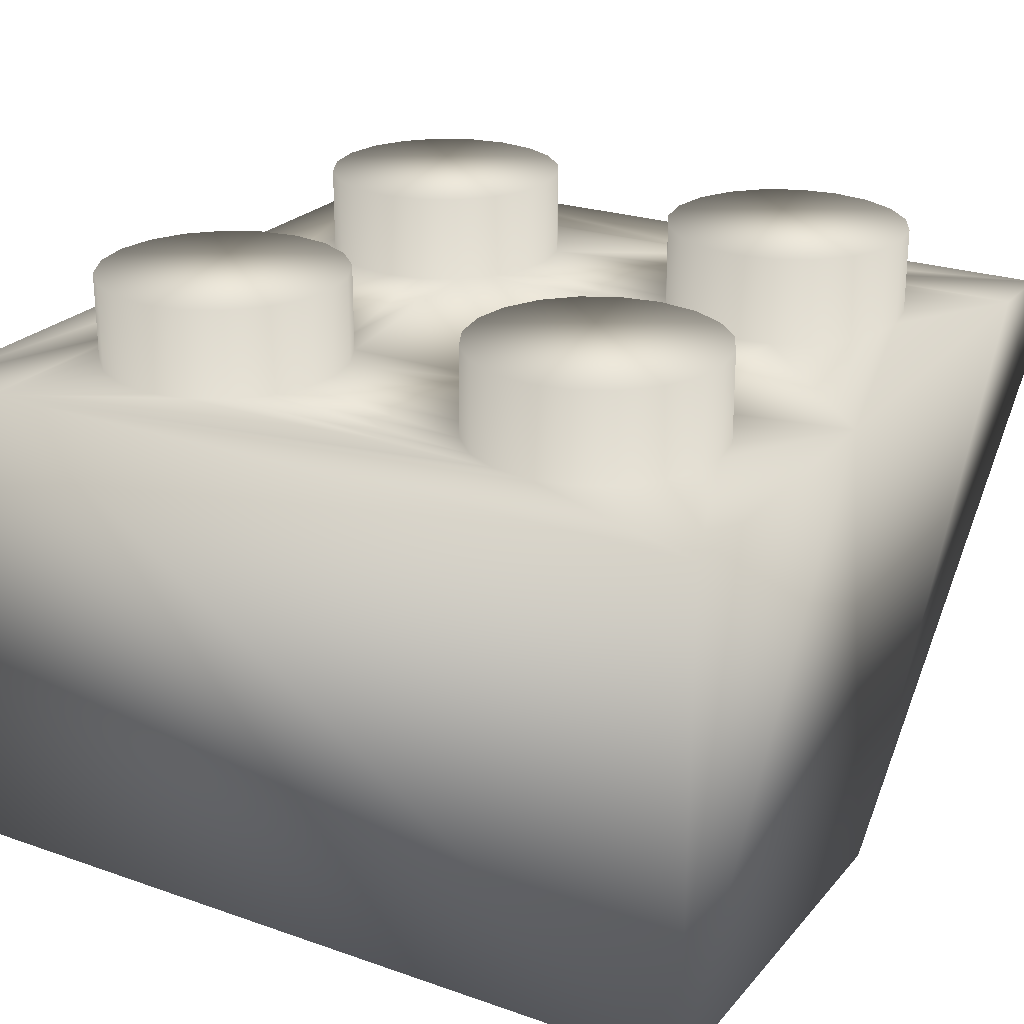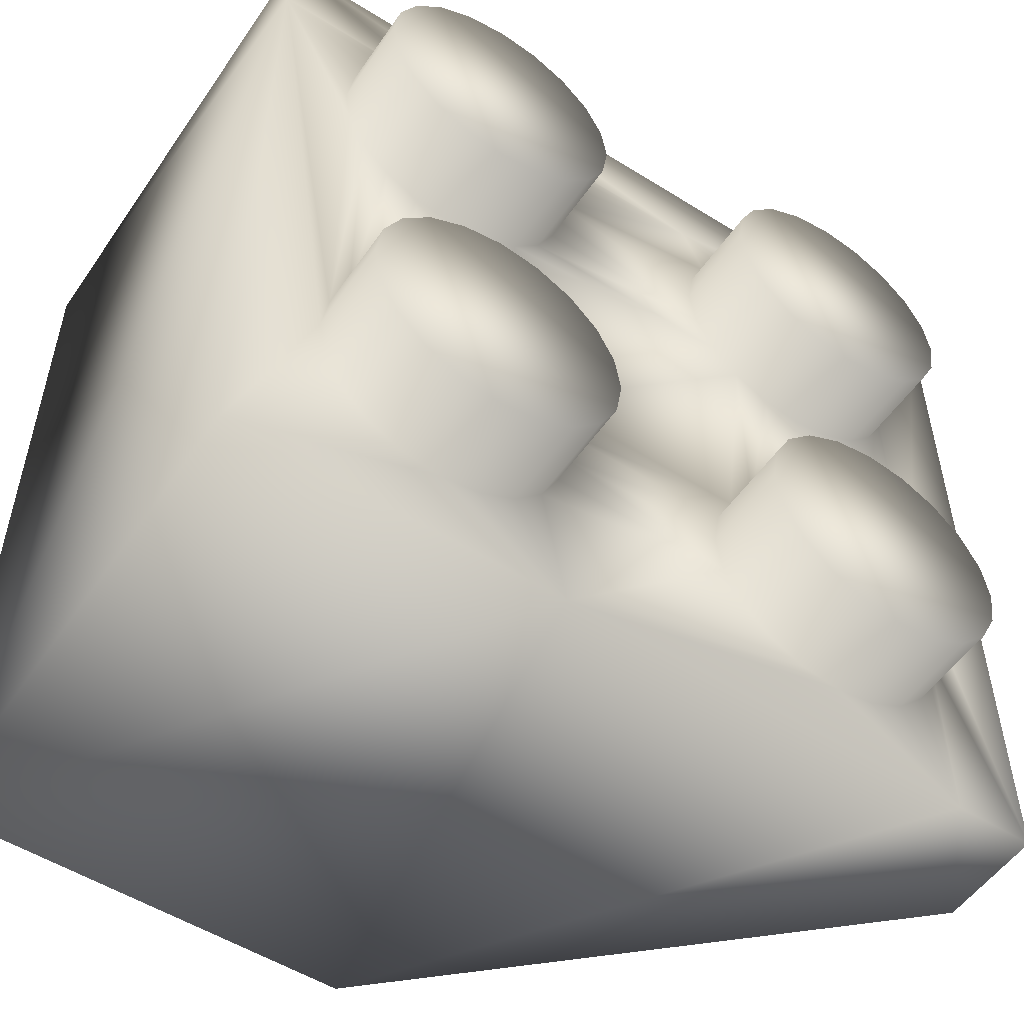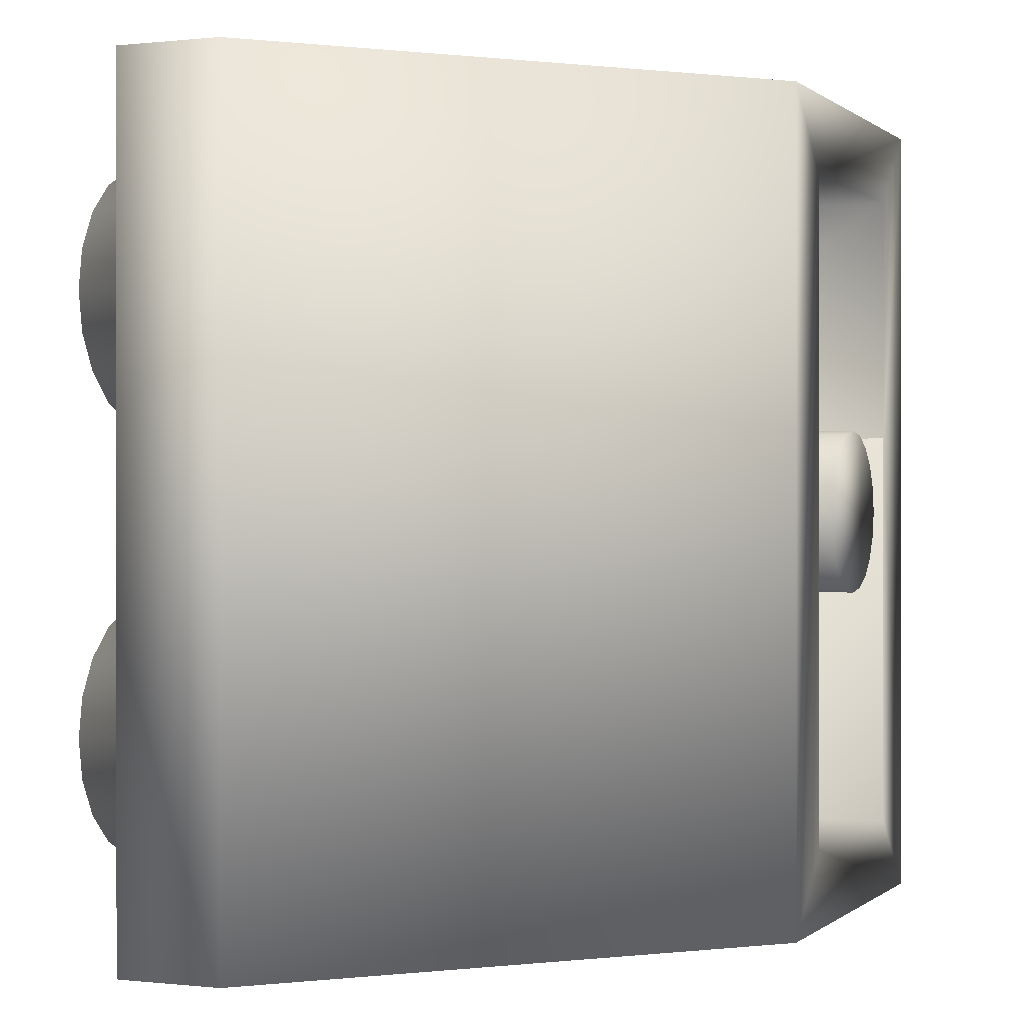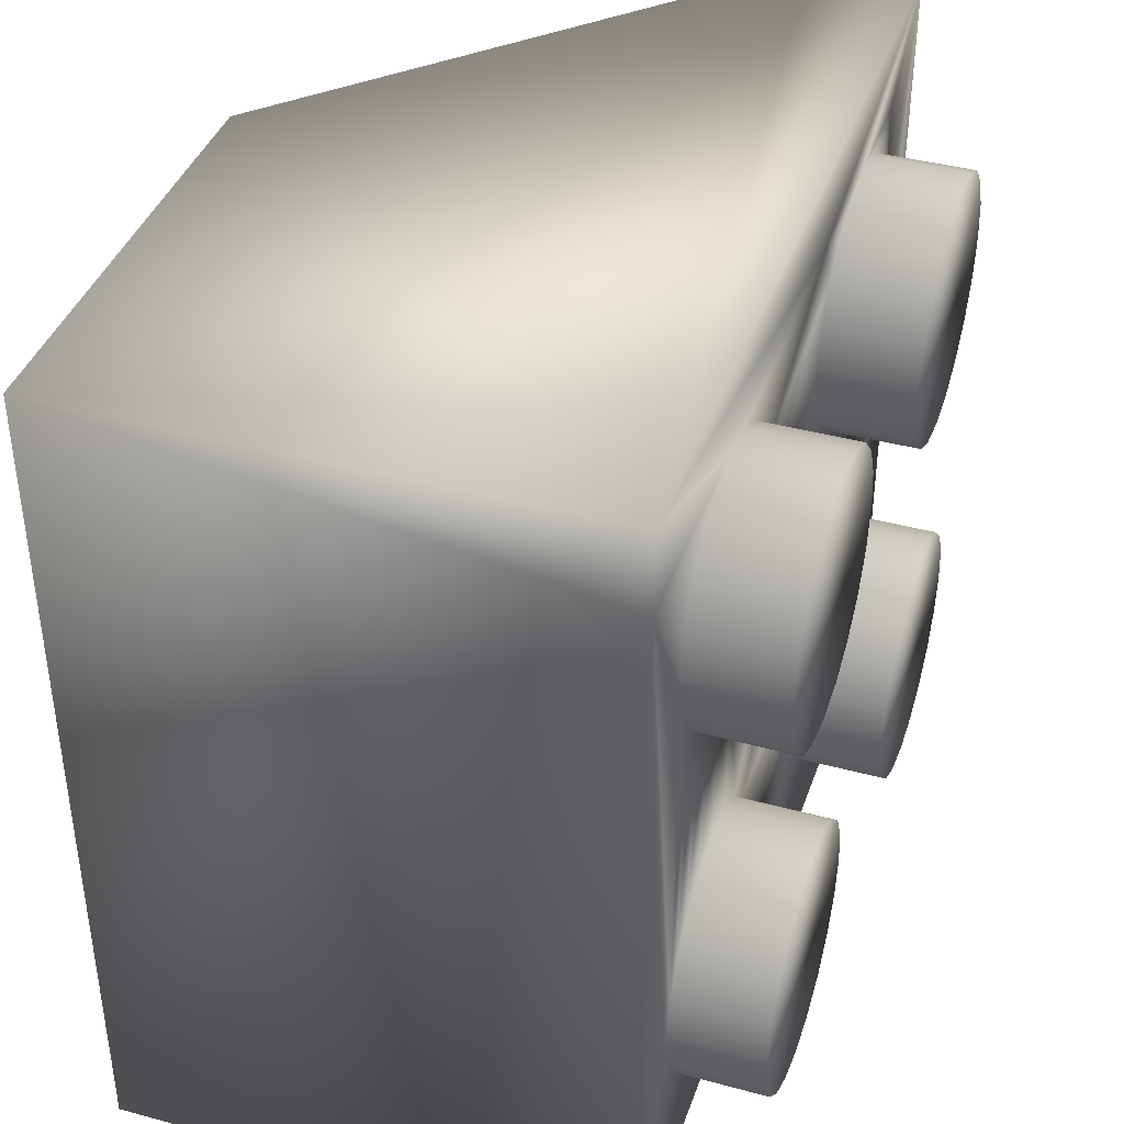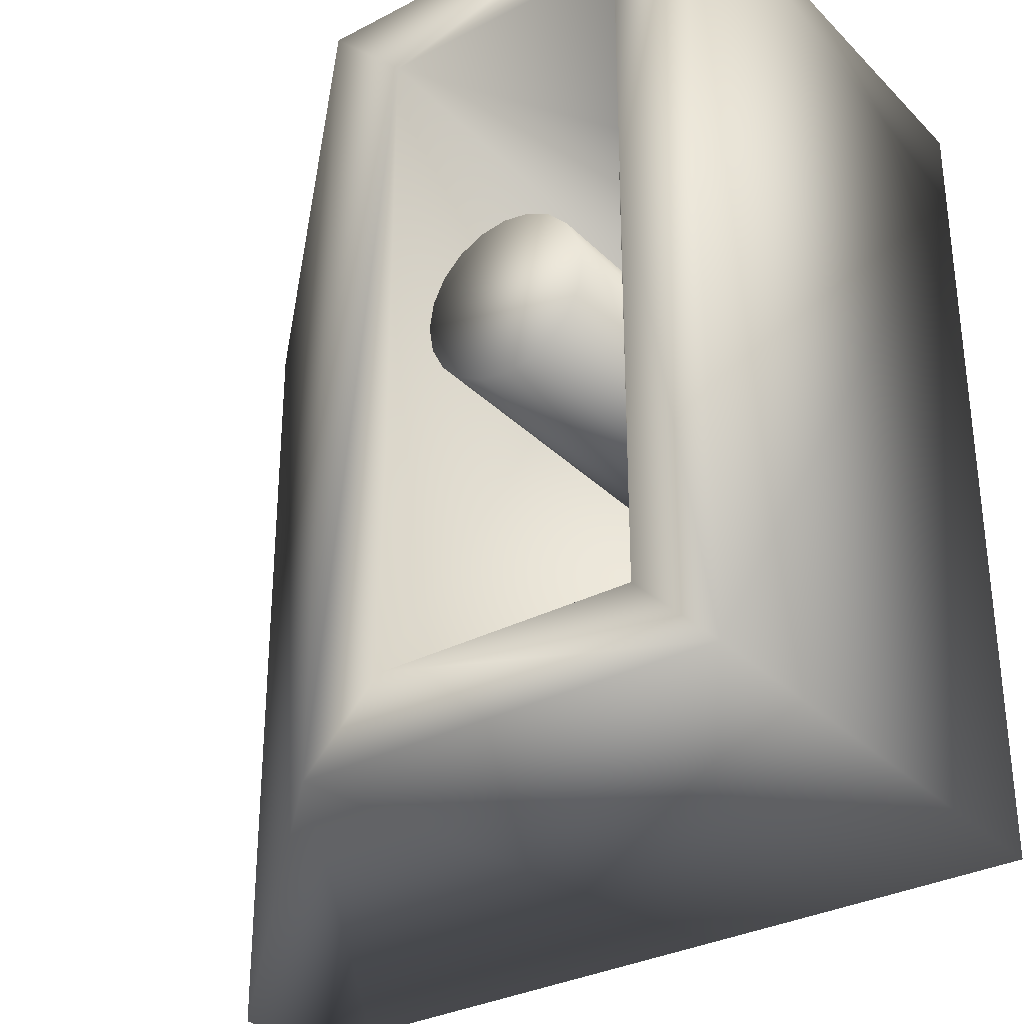
<metadata>
{"format":"obj","ext":"obj","renderer":"f3d","projection":"perspective","resolution":1024,"background":"white","views":[{"elev":23.9,"azim":120.1,"up":"+Y"},{"elev":-53.2,"azim":146.2,"up":"+Z"},{"elev":0.1,"azim":-67.3,"up":"+Z"},{"elev":40.1,"azim":108.5,"up":"+Z"},{"elev":-31.8,"azim":36.4,"up":"+Z"}]}
</metadata>
<code>
v 4.742 9.6 6.262
v 7.9 9.6 6.381
v 5.411 9.6 5.916
v -6.021 9.6 6.381
v -6.283 9.6 4.701
v -6.4 9.6 3.95
v 0 -1e-06 7.9
v 7.9 9.6 7.9
v -7.9 7.6 7.9
v 5.411 9.6 -5.962
v 4.742 9.6 -6.303
v 4.742 11.3 -6.303
v 5.411 11.3 -5.962
v -5.942 9.6 5.379
v 7.9 -1e-06 7.9
v -5.411 9.6 5.916
v -4.742 9.6 6.262
v -4 9.6 6.381
v -5.411 11.3 -5.962
v -1.6 11.3 -4.02
v -4.742 11.3 -6.303
v -5.942 11.3 -5.431
v -4 11.3 -6.42
v -6.283 11.3 -4.762
v -3.258 11.3 -6.303
v -1.717 11.3 -4.762
v -2.589 11.3 -5.962
v -2.058 11.3 -5.431
v -7.9 9.6 -7.9
v -6.4 9.6 -7.9
v -7.9 7.6 -7.9
v -1.6 9.6 6.381
v -3.258 9.6 6.262
v 0 1e-06 -7.9
v 1.6 9.6 -7.9
v 1.717 9.6 -4.762
v 2.058 9.6 -5.431
v -1.717 9.6 -4.762
v -2.589 9.6 5.916
v -2.058 9.6 5.379
v 1.6 9.6 -4.02
v -1.717 9.6 -3.278
v 1.717 9.6 -3.278
v -2.058 9.6 -2.609
v 2.058 9.6 -2.609
v -6.4 11.3 -4.02
v -6.283 11.3 -3.278
v -5.942 11.3 -2.609
v -5.411 11.3 -2.078
v -4.742 11.3 -1.738
v -4 11.3 -1.62
v -3.258 11.3 -1.738
v -2.589 11.3 -2.078
v -2.058 11.3 -2.609
v -1.717 11.3 -3.278
v 4 11.3 -6.42
v 4 9.6 -6.42
v -5.411 11.3 1.983
v -5.942 11.3 2.521
v -2.058 11.3 2.521
v -1.717 11.3 3.199
v -6.283 11.3 3.199
v -1.6 11.3 3.95
v -6.4 11.3 3.95
v -2.589 11.3 1.983
v -3.258 11.3 1.638
v -4.742 11.3 1.638
v -4 11.3 1.519
v -4 9.6 -6.42
v -4.742 9.6 -6.303
v -5.411 9.6 -5.962
v -5.942 9.6 -5.431
v -6.283 11.3 4.701
v -1.717 11.3 4.701
v -5.942 11.3 5.379
v -5.411 11.3 5.916
v -4.742 11.3 6.262
v -4 11.3 6.381
v -3.258 11.3 6.262
v -2.589 11.3 5.916
v -2.058 11.3 5.379
v 4 11.3 1.519
v 3.258 11.3 1.638
v 4.742 11.3 1.638
v 5.411 11.3 1.983
v 2.589 11.3 1.983
v 2.058 11.3 2.521
v 6.283 11.3 3.199
v 5.942 11.3 2.521
v 1.717 11.3 3.199
v 1.6 11.3 3.95
v -4 9.6 1.519
v -4.742 9.6 1.638
v 1.717 9.6 3.199
v 2.058 9.6 2.521
v -1.717 9.6 3.199
v -5.411 9.6 1.983
v -5.942 9.6 2.521
v -6.283 9.6 -4.762
v -6.283 9.6 3.199
v -6.4 9.6 -4.02
v 1.6 9.6 3.95
v -1.6 9.6 3.95
v 1.717 9.6 4.701
v 4.742 11.3 -1.738
v 5.942 11.3 -5.431
v 6.283 11.3 4.701
v 2.589 11.3 5.916
v 3.258 11.3 6.262
v 4 11.3 6.381
v 4.742 11.3 6.262
v 5.411 11.3 5.916
v 5.942 11.3 5.379
v 1.517 -1e-06 6.383
v 1.517 8.103 6.383
v 6.403 8.103 6.383
v 2.589 9.6 5.916
v 2.058 9.6 5.379
v 6.283 11.3 -4.762
v 5.942 11.3 -2.609
v 6.4 11.3 -4.02
v 6.283 11.3 -3.278
v 6.4 9.6 -4.02
v 6.283 9.6 -4.762
v 3.258 9.6 1.638
v 2.589 9.6 1.983
v -1.717 9.6 4.701
v 5.942 9.6 -5.431
v 1.717 11.3 -4.762
v 1.6 11.3 -4.02
v 2.058 11.3 -5.431
v 1.717 11.3 -3.278
v -2.058 9.6 2.521
v 6.4 9.6 3.95
v 6.283 9.6 3.199
v 6.4 11.3 3.95
v 5.942 9.6 -2.609
v 6.283 9.6 -3.278
v 5.942 9.6 2.521
v -2.589 9.6 1.983
v 5.411 9.6 1.983
v 1.587 1e-06 -6.403
v 1.517 1e-06 -6.403
v 1.587 1e-06 -6.413
v -3.258 9.6 1.638
v 4.742 9.6 1.638
v 7.9 1e-06 -7.9
v 7.9 9.6 -7.9
v 1.587 8.103 -6.413
v 1.587 8.103 -6.403
v -2.058 9.6 -5.431
v 2.058 11.3 -2.609
v 1.517 8.103 -6.403
v -2.589 9.6 -5.962
v 2.589 9.6 -2.078
v 2.589 11.3 -2.078
v -3.258 9.6 -6.303
v 6.392 8.103 -6.413
v 2.487 8.1 0.496
v 2.409 -0 0.001
v 2.487 -0 0.496
v 4 9.6 1.519
v 3.258 9.6 -1.738
v 2.714 -0 0.942
v 1.717 11.3 4.701
v 2.058 11.3 5.379
v 3.258 9.6 -6.303
v 3.258 9.6 6.262
v 4 9.6 6.381
v 3.258 11.3 -1.738
v 4 9.6 -1.62
v 4 11.3 -1.62
v 2.589 9.6 -5.962
v 6.403 -1e-06 6.383
v 4.742 9.6 -1.738
v 5.942 9.6 5.379
v 5.411 9.6 -2.078
v 5.411 11.3 -2.078
v -6.283 9.6 -3.278
v 5.303 -0 0.942
v 5.303 8.1 0.942
v 4.949 8.1 1.296
v 6.392 8.103 1.517
v 6.283 9.6 4.701
v 5.609 -0 0.001
v 5.609 8.1 0.001001
v 5.531 -0 0.496
v 6.392 -0 1.517
v 6.392 1e-06 -6.413
v 6.403 -0 1.517
v -1.6 9.6 -4.02
v 2.714 0 -0.939
v 3.068 0 -1.293
v 2.487 0 -0.493
v 3.514 0 -1.521
v 4.009 0 -1.599
v 4.503 0 -1.521
v 4.949 0 -1.293
v 5.303 0 -0.939
v 5.531 0 -0.493
v 4.949 -0 1.296
v 4.503 -0 1.523
v 4.009 -0 1.601
v 3.514 -0 1.523
v 3.068 -0 1.296
v -6.4 9.6 -1.62
v 6.403 8.103 1.517
v 3.068 8.1 -1.293
v -5.942 9.6 -2.609
v -5.411 9.6 -2.078
v 2.714 8.1 -0.939
v 2.589 11.3 -5.962
v 3.258 11.3 -6.303
v -4 9.6 -1.62
v -3.258 9.6 -1.738
v -2.589 9.6 -2.078
v 5.303 8.1 -0.939
v 2.487 8.1 -0.493
v 2.409 8.1 0.001001
v 4.949 8.1 -1.293
v 3.514 8.1 -1.521
v 4.009 8.1 -1.599
v 4.503 8.1 -1.521
v -4.742 9.6 -1.738
v 4.503 8.1 1.523
v 4.009 8.1 1.601
v 5.531 8.1 -0.493
v 2.714 8.1 0.942
v 3.068 8.1 1.296
v 3.514 8.1 1.523
v 5.531 8.1 0.496
v -7.9 9.6 7.9
f 1 2 3
f 4 5 6
f 7 8 9
f 10 11 12
f 10 12 13
f 4 14 5
f 15 8 7
f 14 4 16
f 4 17 16
f 4 18 17
f 19 20 21
f 22 20 19
f 21 20 23
f 24 20 22
f 25 23 26
f 27 26 28
f 25 26 27
f 29 30 31
f 18 32 33
f 34 30 35
f 36 37 38
f 35 38 37
f 32 39 33
f 34 31 30
f 39 32 40
f 41 42 43
f 43 44 45
f 46 20 24
f 47 20 46
f 26 23 20
f 20 47 48
f 20 48 49
f 20 49 50
f 20 50 51
f 20 51 52
f 20 52 53
f 20 53 54
f 20 54 55
f 56 12 57
f 11 57 12
f 58 59 60
f 61 60 59
f 59 62 61
f 63 61 62
f 64 63 62
f 60 65 58
f 65 66 58
f 67 58 66
f 68 67 66
f 23 69 70
f 23 70 21
f 70 71 19
f 70 19 21
f 71 72 22
f 71 22 19
f 64 73 63
f 74 63 73
f 74 73 75
f 74 75 76
f 74 76 77
f 74 77 78
f 74 78 79
f 74 79 80
f 74 80 81
f 82 83 84
f 85 84 83
f 83 86 85
f 86 87 85
f 88 89 87
f 87 90 88
f 90 91 88
f 68 92 93
f 68 93 67
f 94 95 96
f 93 97 58
f 93 58 67
f 97 98 59
f 97 59 58
f 72 99 24
f 72 24 22
f 98 100 62
f 98 62 59
f 99 101 24
f 100 6 64
f 100 64 62
f 102 103 104
f 13 105 106
f 107 108 109
f 107 109 110
f 107 110 111
f 107 111 112
f 107 112 113
f 114 115 116
f 117 118 32
f 104 32 118
f 119 106 120
f 121 119 120
f 121 120 122
f 123 124 119
f 125 126 86
f 125 86 83
f 127 103 63
f 124 128 106
f 124 106 119
f 126 95 87
f 126 87 86
f 129 130 131
f 13 106 128
f 103 96 61
f 103 61 63
f 132 13 130
f 96 133 60
f 96 60 61
f 134 135 88
f 134 88 136
f 137 138 122
f 137 122 120
f 135 139 89
f 135 89 88
f 133 140 65
f 133 65 60
f 138 123 121
f 138 121 122
f 139 141 85
f 139 85 89
f 142 143 144
f 37 36 129
f 37 129 131
f 140 145 66
f 140 66 65
f 119 121 123
f 144 143 34
f 141 146 84
f 141 84 85
f 145 92 68
f 145 68 66
f 34 35 147
f 148 147 35
f 7 34 114
f 143 114 34
f 130 129 41
f 36 41 129
f 149 150 142
f 149 142 144
f 73 64 5
f 6 5 64
f 130 41 43
f 130 43 132
f 38 151 28
f 38 28 26
f 5 14 75
f 5 75 73
f 43 45 152
f 43 152 132
f 153 115 143
f 151 154 27
f 151 27 28
f 150 153 143
f 150 143 142
f 14 16 76
f 14 76 75
f 45 155 156
f 45 156 152
f 154 157 25
f 154 25 27
f 126 125 155
f 95 126 133
f 149 158 150
f 157 69 23
f 157 23 25
f 159 160 161
f 16 17 77
f 16 77 76
f 125 162 163
f 136 88 91
f 107 136 91
f 17 18 78
f 17 78 77
f 159 161 164
f 107 91 165
f 107 165 166
f 108 107 166
f 167 57 35
f 148 35 57
f 117 168 109
f 117 109 108
f 78 18 33
f 78 33 79
f 114 143 115
f 168 169 110
f 168 110 109
f 33 39 80
f 33 80 79
f 95 94 90
f 95 90 87
f 101 46 24
f 115 153 150
f 94 102 91
f 94 91 90
f 39 40 81
f 39 81 80
f 155 163 170
f 155 170 156
f 110 169 1
f 110 1 111
f 169 32 8
f 163 171 172
f 163 172 170
f 167 35 173
f 40 127 74
f 40 74 81
f 1 3 112
f 1 112 111
f 174 15 114
f 172 171 175
f 172 175 105
f 173 35 37
f 3 176 113
f 3 113 112
f 63 74 127
f 175 177 178
f 175 178 105
f 114 116 174
f 46 101 179
f 46 179 47
f 180 181 182
f 177 137 120
f 177 120 178
f 116 115 183
f 176 184 107
f 176 107 113
f 128 148 10
f 41 36 38
f 184 134 107
f 136 107 134
f 10 148 11
f 185 186 187
f 30 69 35
f 188 189 190
f 147 190 189
f 69 30 70
f 146 175 162
f 70 30 71
f 144 147 189
f 71 30 72
f 30 99 72
f 34 147 144
f 104 91 102
f 11 148 57
f 30 101 99
f 104 165 91
f 171 163 162
f 104 118 166
f 104 166 165
f 191 41 38
f 151 35 154
f 192 193 194
f 194 193 195
f 194 195 196
f 194 196 197
f 194 197 198
f 194 198 199
f 194 199 200
f 194 200 185
f 45 133 155
f 38 35 151
f 175 171 162
f 160 194 185
f 160 185 187
f 160 187 180
f 160 180 201
f 160 201 202
f 160 202 203
f 204 161 203
f 205 161 204
f 164 161 205
f 160 203 161
f 69 157 35
f 154 35 157
f 163 155 125
f 101 206 179
f 190 207 183
f 190 183 188
f 208 195 193
f 206 209 179
f 183 158 188
f 209 206 210
f 89 85 87
f 2 147 148
f 192 211 193
f 212 130 213
f 213 130 56
f 131 130 212
f 56 130 12
f 132 152 13
f 12 130 13
f 125 83 162
f 82 162 83
f 162 82 146
f 84 146 82
f 149 144 158
f 189 158 144
f 214 92 215
f 189 188 158
f 158 183 150
f 115 150 183
f 145 140 216
f 215 145 216
f 156 13 152
f 13 156 170
f 13 170 172
f 13 172 105
f 178 106 105
f 120 106 178
f 179 209 48
f 179 48 47
f 56 57 167
f 56 167 213
f 208 211 217
f 211 218 217
f 218 219 217
f 217 220 208
f 221 208 220
f 222 221 220
f 222 220 223
f 209 210 49
f 209 49 48
f 167 173 212
f 167 212 213
f 135 138 139
f 41 191 42
f 44 43 42
f 175 146 177
f 210 224 50
f 210 50 49
f 173 37 131
f 173 131 212
f 225 186 226
f 148 123 2
f 124 123 148
f 123 138 2
f 177 141 137
f 137 139 138
f 224 214 51
f 224 51 50
f 13 128 10
f 124 148 128
f 51 214 215
f 51 215 52
f 202 201 182
f 201 180 182
f 227 217 219
f 159 186 219
f 227 219 186
f 186 159 228
f 186 228 229
f 186 229 230
f 230 226 186
f 186 225 182
f 186 182 181
f 186 181 231
f 215 216 53
f 215 53 52
f 216 44 54
f 216 54 53
f 44 42 55
f 44 55 54
f 42 191 20
f 42 20 55
f 26 20 191
f 26 191 38
f 232 9 8
f 232 8 32
f 2 169 8
f 7 114 15
f 15 2 8
f 219 160 159
f 159 164 228
f 174 190 15
f 147 15 190
f 229 228 205
f 164 205 228
f 147 2 15
f 229 205 230
f 204 230 205
f 190 174 207
f 116 207 174
f 207 116 183
f 203 226 230
f 203 230 204
f 226 203 225
f 202 225 203
f 184 2 134
f 184 176 2
f 202 182 225
f 155 133 126
f 187 231 181
f 180 187 181
f 139 137 141
f 134 2 135
f 231 187 186
f 2 138 135
f 185 200 186
f 141 177 146
f 160 219 218
f 118 117 108
f 118 108 166
f 227 186 200
f 169 168 32
f 117 32 168
f 227 200 217
f 199 217 200
f 34 7 31
f 9 31 7
f 176 3 2
f 169 2 1
f 31 9 232
f 31 232 29
f 217 199 220
f 198 220 199
f 223 220 197
f 198 197 220
f 232 4 6
f 232 6 206
f 101 29 206
f 30 29 101
f 232 206 29
f 222 223 196
f 197 196 223
f 18 232 32
f 4 232 18
f 221 222 195
f 196 195 222
f 195 208 221
f 103 127 104
f 102 94 96
f 96 95 133
f 127 40 104
f 32 104 40
f 208 193 211
f 218 211 194
f 192 194 211
f 145 215 92
f 133 45 140
f 44 216 140
f 93 92 224
f 224 210 93
f 206 93 210
f 214 224 92
f 218 194 160
f 93 206 97
f 97 206 98
f 206 6 100
f 206 100 98
f 103 102 96
f 140 45 44

</code>
